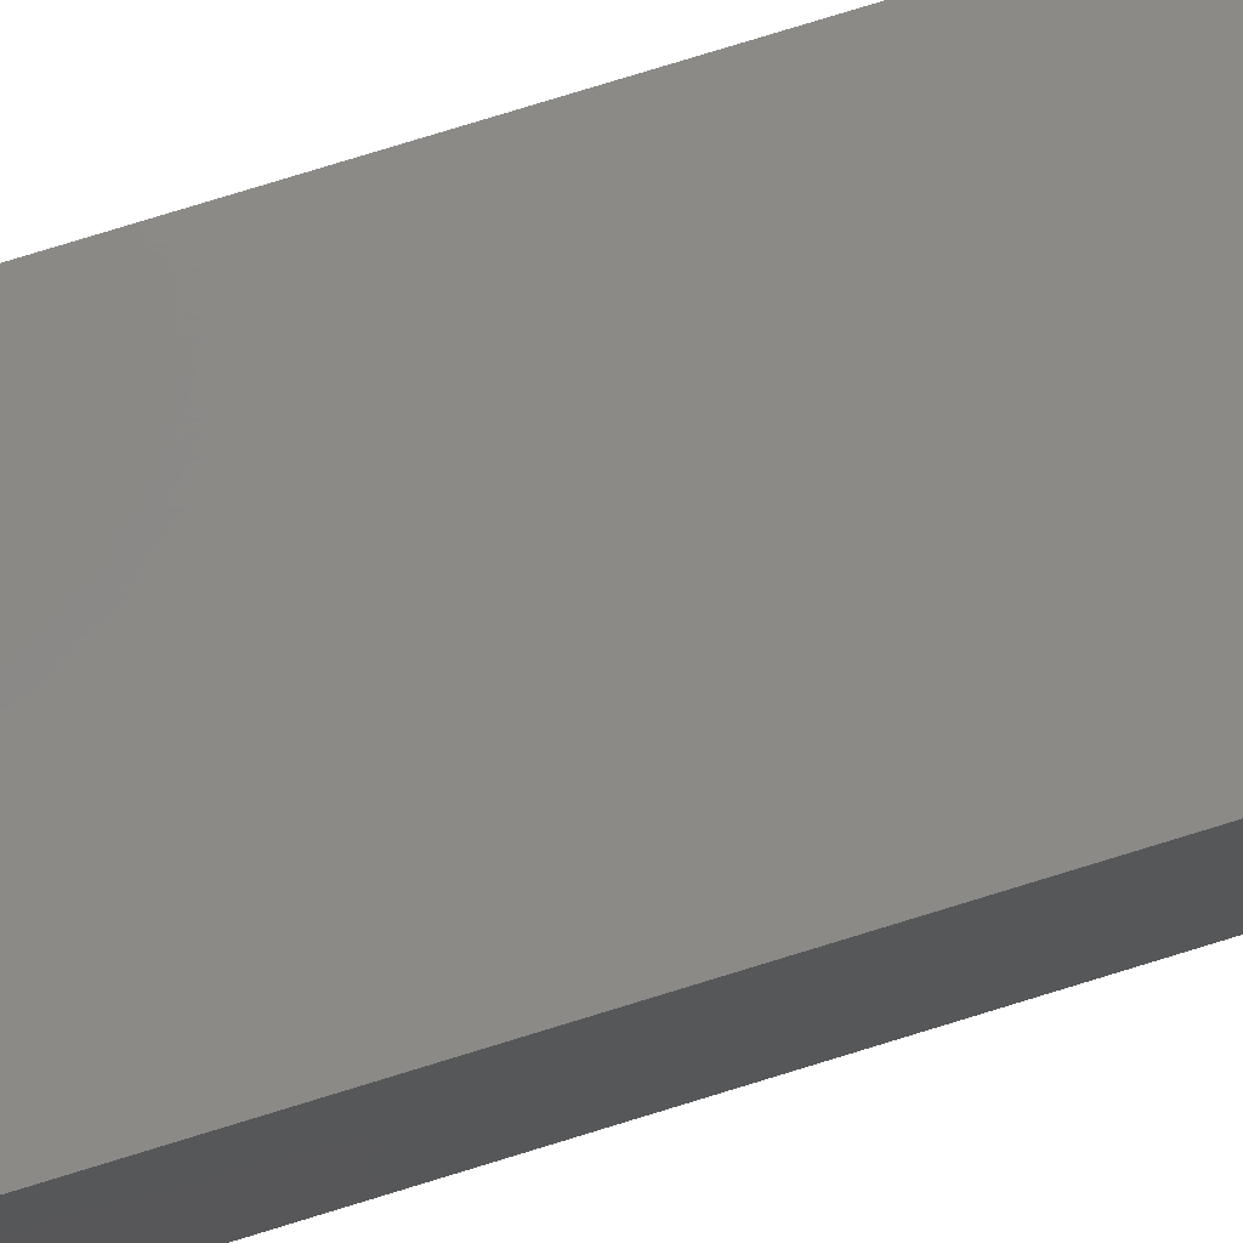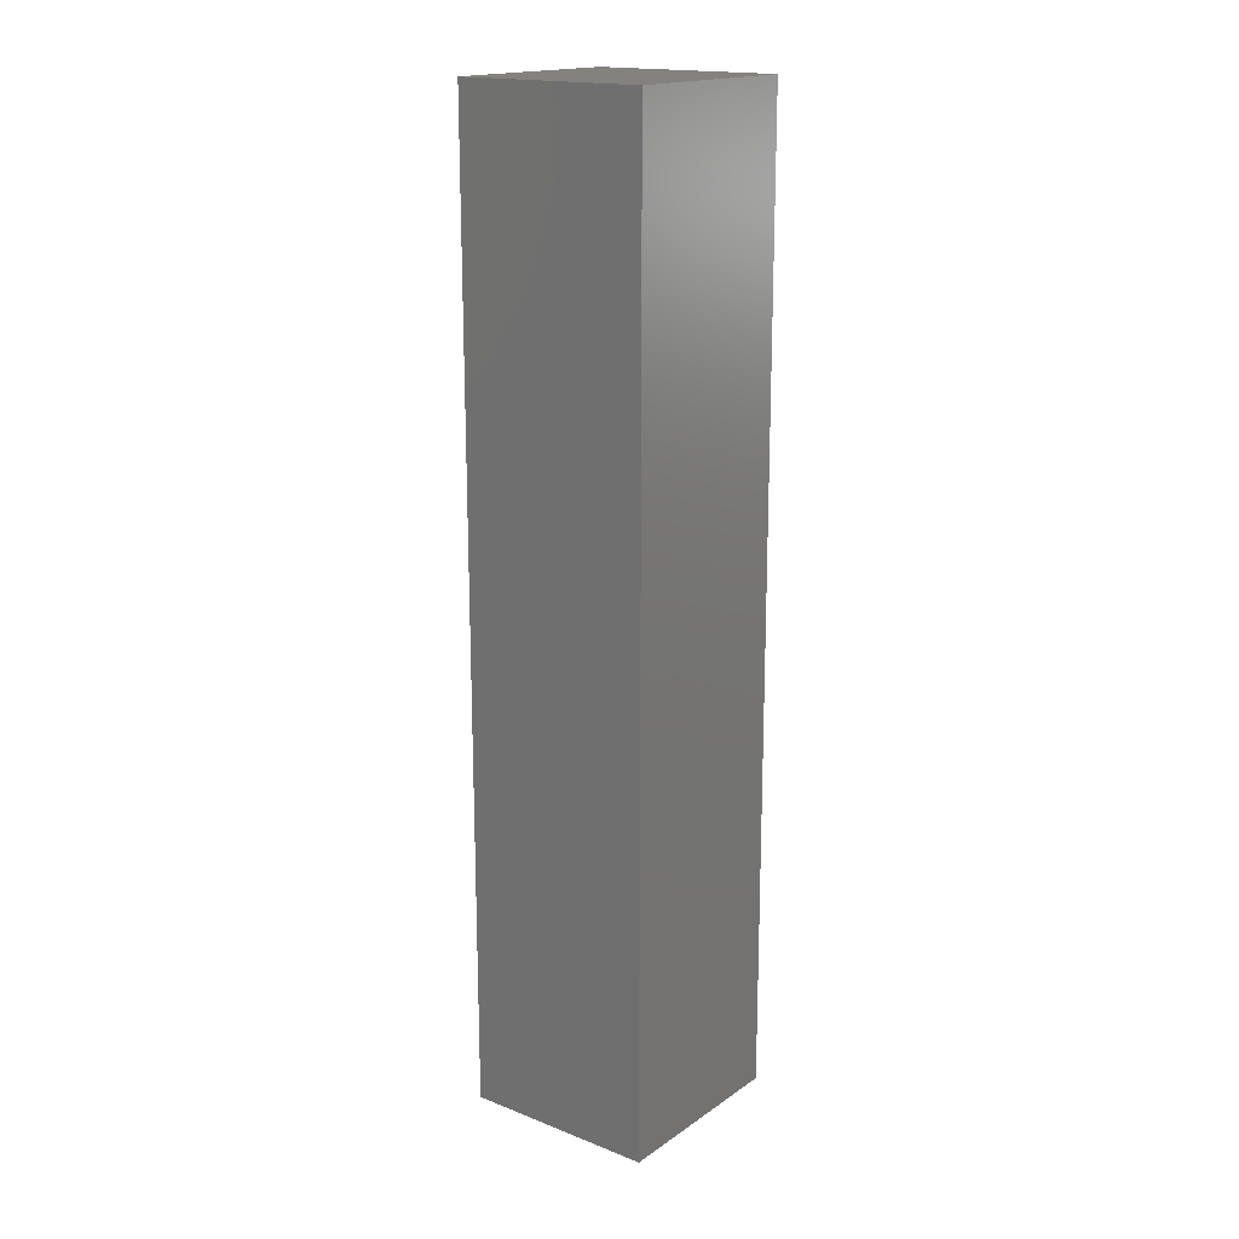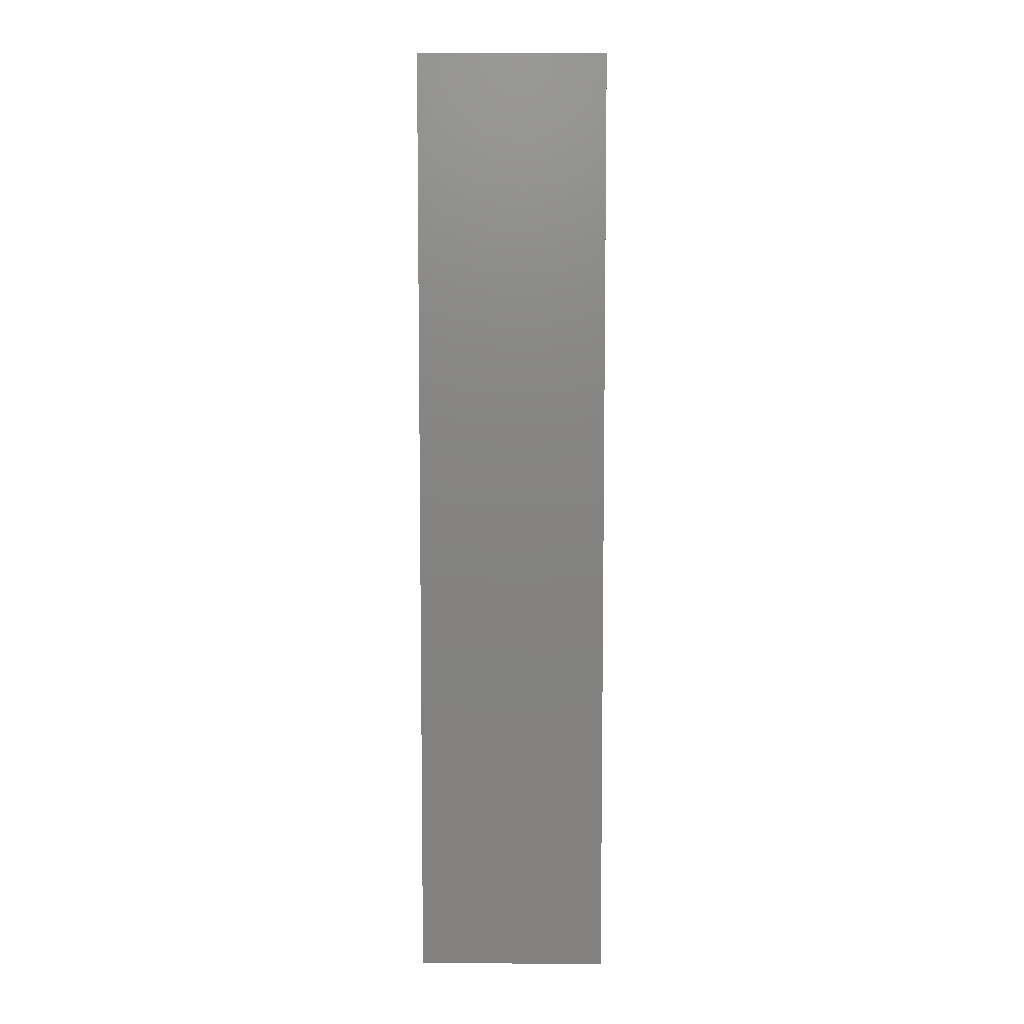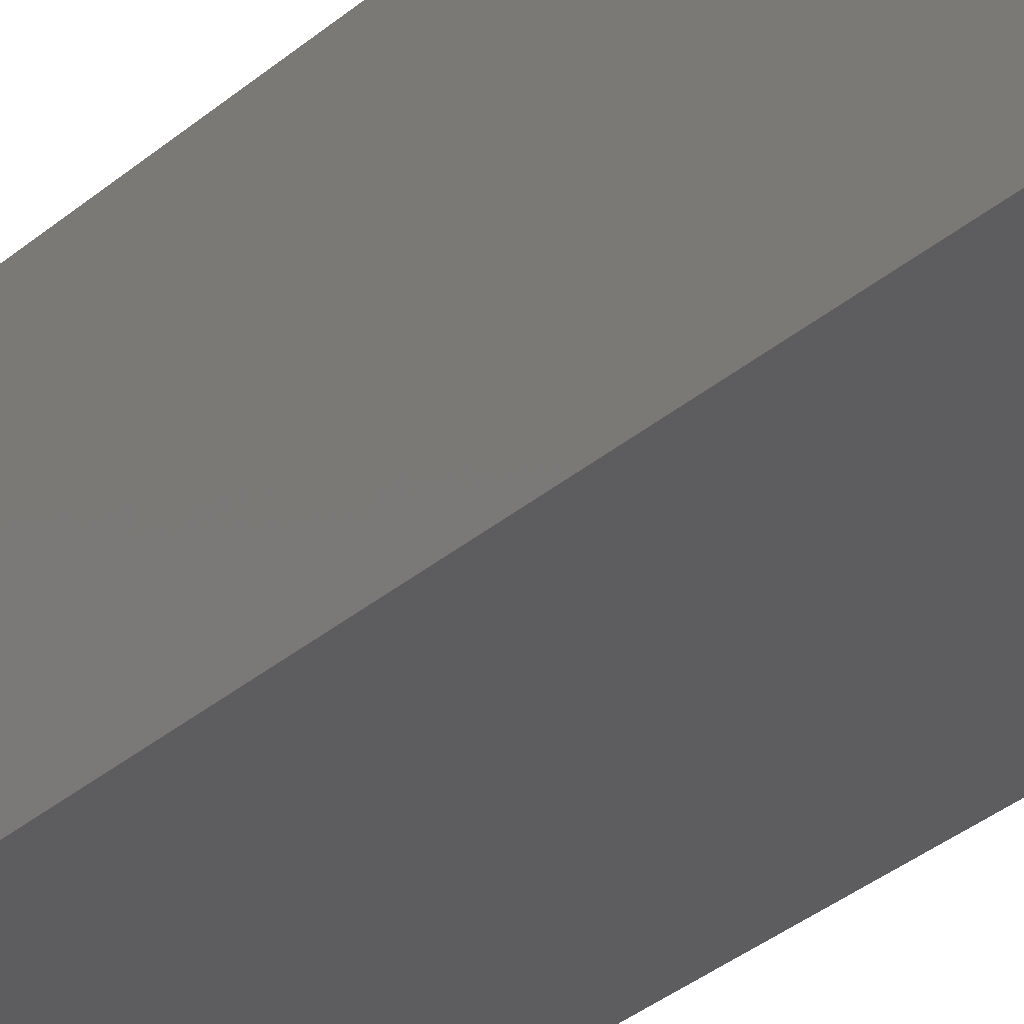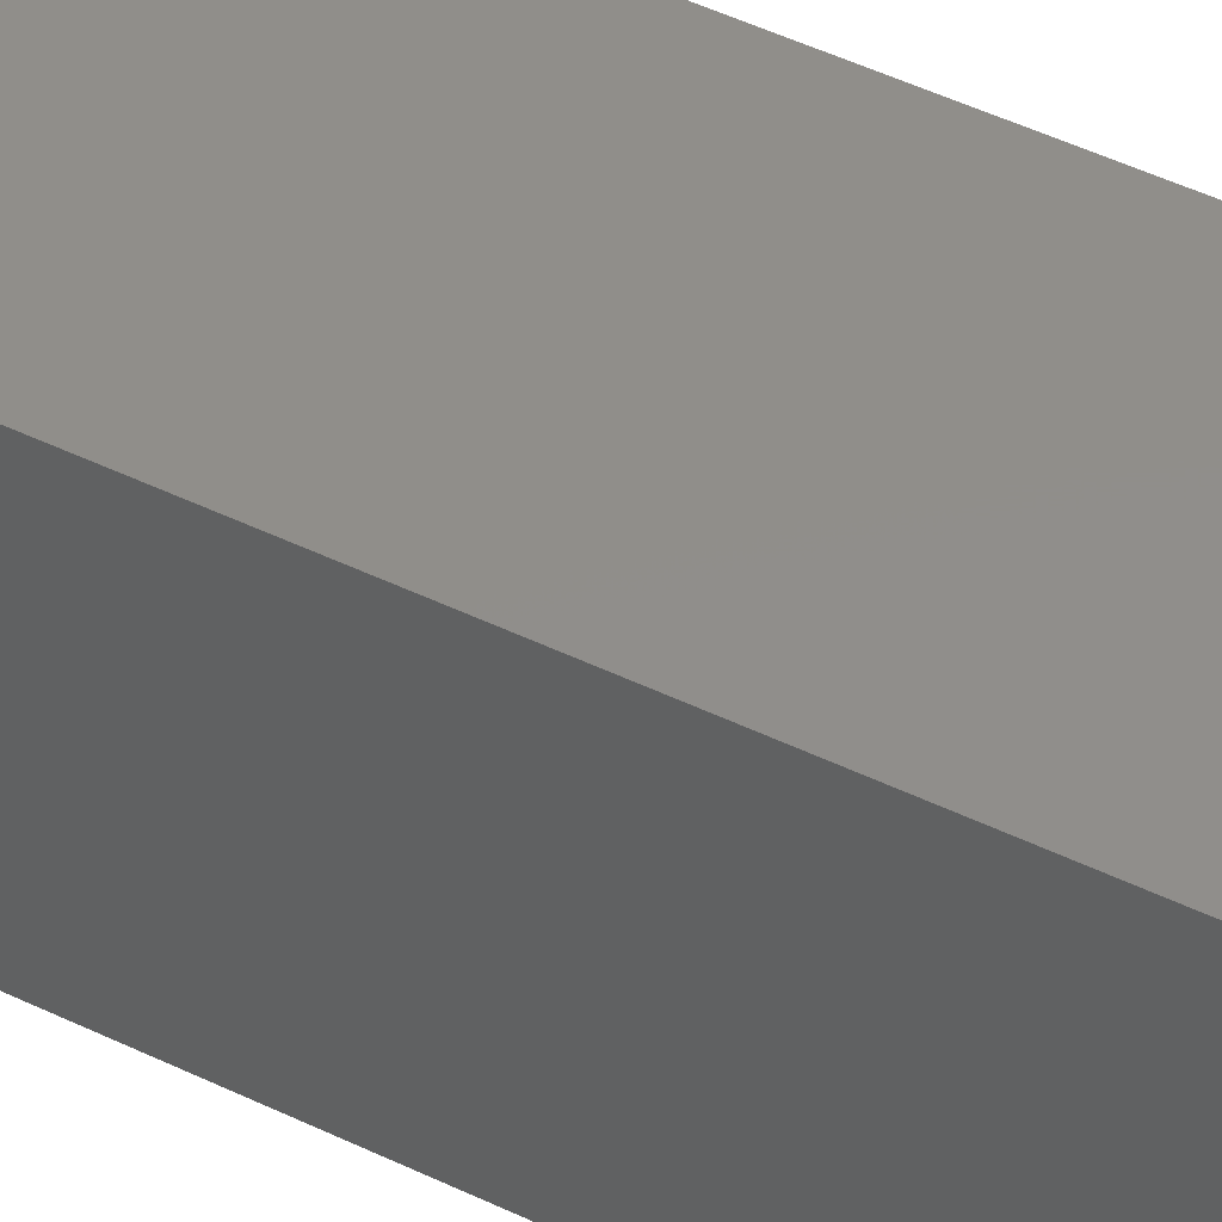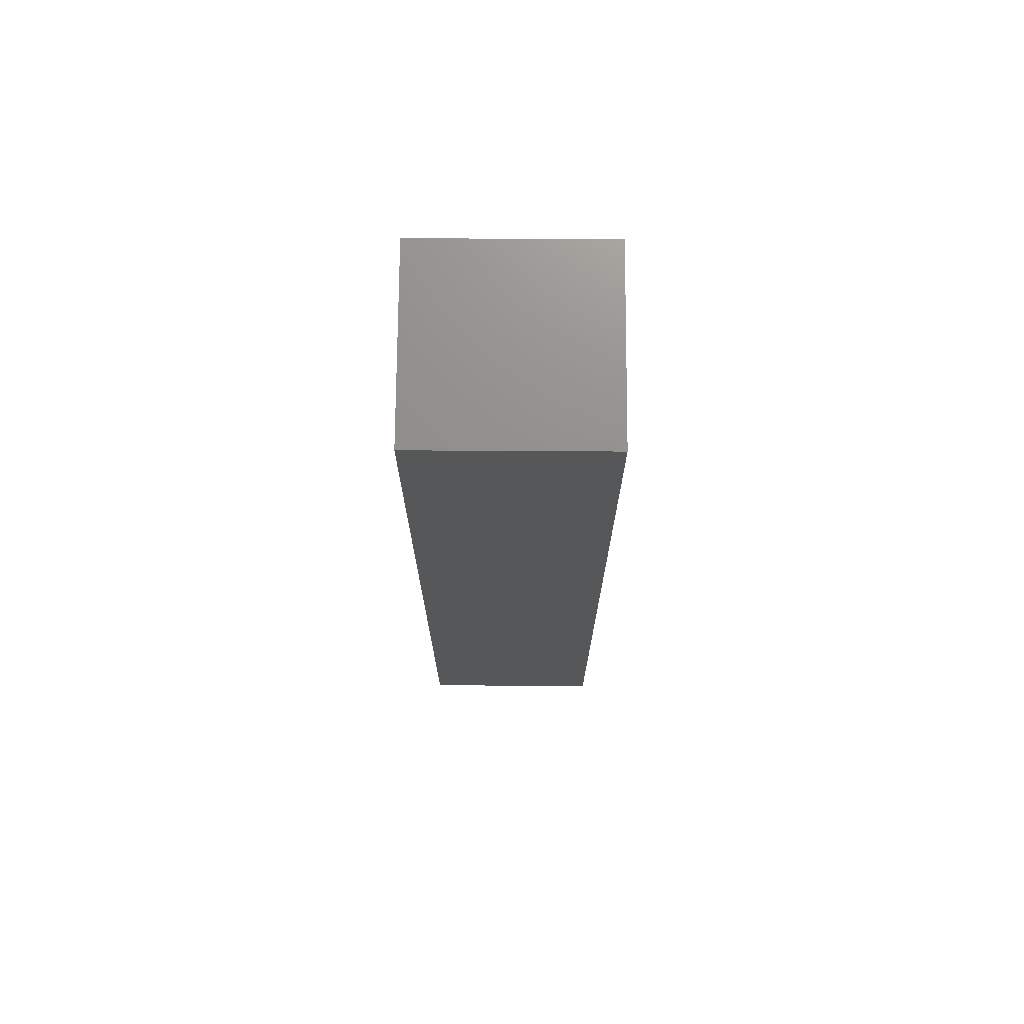
<metadata>
{"format":"stl","ext":"stl","renderer":"f3d","projection":"perspective","resolution":1024,"background":"white","views":[{"elev":79.4,"azim":73.0,"up":"+Y"},{"elev":17.6,"azim":37.4,"up":"+Z"},{"elev":7.2,"azim":-89.9,"up":"+Z"},{"elev":-32.6,"azim":-40.2,"up":"+Y"},{"elev":46.2,"azim":119.2,"up":"+Y"},{"elev":72.8,"azim":-179.7,"up":"+Z"}]}
</metadata>
<code>
# stl→obj: 8 verts, 20 faces
v 23.46 -2.401 18.73
v 23.46 -2.401 18.72
v 23.47 -2.401 18.73
v 23.47 -2.401 18.72
v 23.46 -2.4 18.73
v 23.47 -2.4 18.73
v 23.46 -2.4 18.72
v 23.47 -2.4 18.72
f 1 2 3
f 2 3 4
f 3 4 4
f 3 1 3
f 1 3 5
f 3 5 6
f 2 7 4
f 7 4 8
f 4 8 8
f 6 8 5
f 8 5 7
f 7 2 5
f 2 5 1
f 6 8 6
f 8 6 8
f 3 6 4
f 6 4 8
f 8 4 4
f 6 3 6
f 4 3 3

</code>
